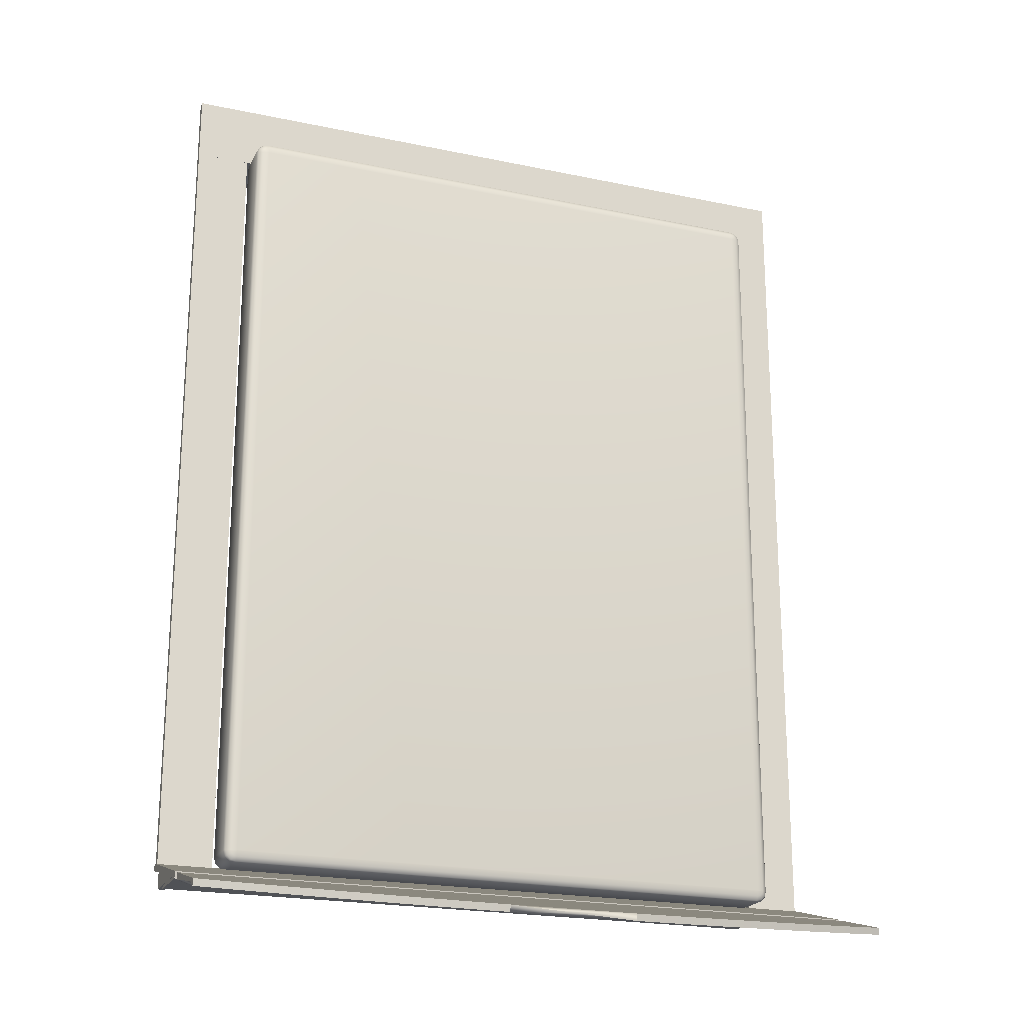
<metadata>
{"format":"obj","ext":"obj","renderer":"f3d","projection":"perspective","resolution":1024,"background":"white","views":[{"elev":-21.0,"azim":159.2,"up":"+Z"}]}
</metadata>
<code>
g Cube_1_1
v 83.26 -2.039 6.836
v -83.04 -2.039 6.836
v 0.1051 -2.039 -0.9144
v 83.26 -2.039 -8.664
v -83.04 -2.039 -8.664
v 83.26 -1.219 -0.9144
v 83.26 -0.3988 -8.664
v 83.26 -0.3988 6.836
v 0.1051 -1.219 6.836
v -83.04 -0.3988 6.836
v -83.04 -1.219 -0.9144
v -83.04 -0.3988 -8.664
v 0.1051 -0.3988 -0.9144
v 0.1051 -1.219 -8.664
f 1 2 3
f 4 1 3
f 5 4 3
f 2 5 3
f 1 4 6
f 4 7 6
f 7 8 6
f 8 1 6
f 2 1 9
f 1 8 9
f 8 10 9
f 10 2 9
f 5 2 11
f 2 10 11
f 10 12 11
f 12 5 11
f 10 8 13
f 8 7 13
f 7 12 13
f 12 10 13
f 4 5 14
f 5 12 14
f 12 7 14
f 7 4 14
g Cube_2_2
v -70.06 -2.039 -8.652
v -83.06 -2.039 -8.652
v -76.56 -2.039 -103.9
v -70.06 -2.039 -199.1
v -83.06 -2.039 -199.1
v -70.06 -1.219 -103.9
v -70.06 -0.3988 -199.1
v -70.06 -0.3988 -8.652
v -76.56 -1.219 -8.652
v -83.06 -0.3988 -8.652
v -83.06 -1.219 -103.9
v -83.06 -0.3988 -199.1
v -76.56 -0.3988 -103.9
v -76.56 -1.219 -199.1
f 15 16 17
f 18 15 17
f 19 18 17
f 16 19 17
f 15 18 20
f 18 21 20
f 21 22 20
f 22 15 20
f 16 15 23
f 15 22 23
f 22 24 23
f 24 16 23
f 19 16 25
f 16 24 25
f 24 26 25
f 26 19 25
f 24 22 27
f 22 21 27
f 21 26 27
f 26 24 27
f 18 19 28
f 19 26 28
f 26 21 28
f 21 18 28
g Cube_2_1_3
v 83.26 -2.039 -8.679
v 70.26 -2.039 -8.679
v 76.76 -2.039 -103.9
v 83.26 -2.039 -199.1
v 70.26 -2.039 -199.1
v 83.26 -1.219 -103.9
v 83.26 -0.3988 -199.1
v 83.26 -0.3988 -8.679
v 76.76 -1.219 -8.679
v 70.26 -0.3988 -8.679
v 70.26 -1.219 -103.9
v 70.26 -0.3988 -199.1
v 76.76 -0.3988 -103.9
v 76.76 -1.219 -199.1
f 29 30 31
f 32 29 31
f 33 32 31
f 30 33 31
f 29 32 34
f 32 35 34
f 35 36 34
f 36 29 34
f 30 29 37
f 29 36 37
f 36 38 37
f 38 30 37
f 33 30 39
f 30 38 39
f 38 40 39
f 40 33 39
f 38 36 41
f 36 35 41
f 35 40 41
f 40 38 41
f 32 33 42
f 33 40 42
f 40 35 42
f 35 32 42
g Cube_3_4
v -39.84 -26.38 0.4364
v -76.84 -26.38 0.4364
v -58.34 -26.38 -0.4086
v -39.84 -26.38 -1.254
v -76.84 -26.38 -1.254
v -39.84 -14.23 -0.4086
v -39.84 -2.083 -1.254
v -39.84 -2.083 0.4364
v -58.34 -14.23 0.4364
v -76.84 -2.083 0.4364
v -76.84 -14.23 -0.4086
v -76.84 -2.083 -1.254
v -58.34 -2.083 -0.4086
v -58.34 -14.23 -1.254
f 43 44 45
f 46 43 45
f 47 46 45
f 44 47 45
f 43 46 48
f 46 49 48
f 49 50 48
f 50 43 48
f 44 43 51
f 43 50 51
f 50 52 51
f 52 44 51
f 47 44 53
f 44 52 53
f 52 54 53
f 54 47 53
f 52 50 55
f 50 49 55
f 49 54 55
f 54 52 55
f 46 47 56
f 47 54 56
f 54 49 56
f 49 46 56
g Cube_3_1_5
v 77.53 -26.38 0.4955
v 40.53 -26.38 0.4955
v 59.03 -26.38 -0.3495
v 77.53 -26.38 -1.195
v 40.53 -26.38 -1.195
v 77.53 -14.23 -0.3495
v 77.53 -2.083 -1.195
v 77.53 -2.083 0.4955
v 59.03 -14.23 0.4955
v 40.53 -2.083 0.4955
v 40.53 -14.23 -0.3495
v 40.53 -2.083 -1.195
v 59.03 -2.083 -0.3495
v 59.03 -14.23 -1.195
f 57 58 59
f 60 57 59
f 61 60 59
f 58 61 59
f 57 60 62
f 60 63 62
f 63 64 62
f 64 57 62
f 58 57 65
f 57 64 65
f 64 66 65
f 66 58 65
f 61 58 67
f 58 66 67
f 66 68 67
f 68 61 67
f 66 64 69
f 64 63 69
f 63 68 69
f 68 66 69
f 60 61 70
f 61 68 70
f 68 63 70
f 63 60 70
g Cube_4_6
v 47.51 -9.604 -1.122
v -47.49 -9.604 -1.122
v 0.0104 -9.604 -1.942
v 47.51 -9.604 -2.762
v -47.49 -9.604 -2.762
v 47.51 -5.854 -1.942
v 47.51 -2.104 -2.762
v 47.51 -2.104 -1.122
v 0.0104 -5.854 -1.122
v -47.49 -2.104 -1.122
v -47.49 -5.854 -1.942
v -47.49 -2.104 -2.762
v 0.0104 -2.104 -1.942
v 0.0104 -5.854 -2.762
f 71 72 73
f 74 71 73
f 75 74 73
f 72 75 73
f 71 74 76
f 74 77 76
f 77 78 76
f 78 71 76
f 72 71 79
f 71 78 79
f 78 80 79
f 80 72 79
f 75 72 81
f 72 80 81
f 80 82 81
f 82 75 81
f 80 78 83
f 78 77 83
f 77 82 83
f 82 80 83
f 74 75 84
f 75 82 84
f 82 77 84
f 77 74 84
g Cube_5_7
v 77.53 -26.38 -1.753
v 75.84 -26.38 -1.753
v 76.68 -26.38 -100
v 77.53 -26.38 -198.3
v 75.84 -26.38 -198.3
v 77.53 -14.23 -100
v 77.53 -2.083 -198.3
v 77.53 -2.083 -1.753
v 76.68 -14.23 -1.753
v 75.84 -2.083 -1.753
v 75.84 -14.23 -100
v 75.84 -2.083 -198.3
v 76.68 -2.083 -100
v 76.68 -14.23 -198.3
f 85 86 87
f 88 85 87
f 89 88 87
f 86 89 87
f 85 88 90
f 88 91 90
f 91 92 90
f 92 85 90
f 86 85 93
f 85 92 93
f 92 94 93
f 94 86 93
f 89 86 95
f 86 94 95
f 94 96 95
f 96 89 95
f 94 92 97
f 92 91 97
f 91 96 97
f 96 94 97
f 88 89 98
f 89 96 98
f 96 91 98
f 91 88 98
g Cube_5_1_8
v -75.12 -26.38 -1.196
v -76.81 -26.38 -1.196
v -75.96 -26.38 -99.45
v -75.12 -26.38 -197.7
v -76.81 -26.38 -197.7
v -75.12 -14.23 -99.45
v -75.12 -2.083 -197.7
v -75.12 -2.083 -1.196
v -75.96 -14.23 -1.196
v -76.81 -2.083 -1.196
v -76.81 -14.23 -99.45
v -76.81 -2.083 -197.7
v -75.96 -2.083 -99.45
v -75.96 -14.23 -197.7
f 99 100 101
f 102 99 101
f 103 102 101
f 100 103 101
f 99 102 104
f 102 105 104
f 105 106 104
f 106 99 104
f 100 99 107
f 99 106 107
f 106 108 107
f 108 100 107
f 103 100 109
f 100 108 109
f 108 110 109
f 110 103 109
f 108 106 111
f 106 105 111
f 105 110 111
f 110 108 111
f 102 103 112
f 103 110 112
f 110 105 112
f 105 102 112
g Cube_6_9
v 77.45 -21.06 -197.4
v -76.55 -21.06 -197.4
v 0.4476 -21.06 -198.2
v 77.45 -21.06 -199.1
v -76.55 -21.06 -199.1
v 77.45 -11.56 -198.2
v 77.45 -2.06 -199.1
v 77.45 -2.06 -197.4
v 0.4476 -11.56 -197.4
v -76.55 -2.06 -197.4
v -76.55 -11.56 -198.2
v -76.55 -2.06 -199.1
v 0.4476 -2.06 -198.2
v 0.4476 -11.56 -199.1
f 113 114 115
f 116 113 115
f 117 116 115
f 114 117 115
f 113 116 118
f 116 119 118
f 119 120 118
f 120 113 118
f 114 113 121
f 113 120 121
f 120 122 121
f 122 114 121
f 117 114 123
f 114 122 123
f 122 124 123
f 124 117 123
f 122 120 125
f 120 119 125
f 119 124 125
f 124 122 125
f 116 117 126
f 117 124 126
f 124 119 126
f 119 116 126
g Cube_7_10
v 83.6 -1.49 -197.2
v -83.6 -1.49 -197.2
v 0 -1.702 -198
v 83.6 -1.914 -198.8
v -83.6 -1.914 -198.8
v 83.6 9.889 -201.1
v 83.6 21.27 -205
v 83.6 21.69 -203.4
v 0 10.1 -200.3
v -83.6 21.69 -203.4
v -83.6 9.889 -201.1
v -83.6 21.27 -205
v 0 21.48 -204.2
v 0 9.677 -201.9
f 127 128 129
f 130 127 129
f 131 130 129
f 128 131 129
f 127 130 132
f 130 133 132
f 133 134 132
f 134 127 132
f 128 127 135
f 127 134 135
f 134 136 135
f 136 128 135
f 131 128 137
f 128 136 137
f 136 138 137
f 138 131 137
f 136 134 139
f 134 133 139
f 133 138 139
f 138 136 139
f 130 131 140
f 131 138 140
f 138 133 140
f 133 130 140
g Cube_8_11
v 65.19 21.62 -203.7
v 59.82 21.62 -203.7
v 62.51 21.37 -204.6
v 65.19 21.11 -205.6
v 59.82 21.11 -205.6
v 65.19 22.57 -205
v 65.19 23.53 -206.2
v 65.19 24.04 -204.3
v 62.51 22.83 -204
v 59.82 24.04 -204.3
v 59.82 22.57 -205
v 59.82 23.53 -206.2
v 62.51 23.78 -205.3
v 62.51 22.32 -205.9
f 141 142 143
f 144 141 143
f 145 144 143
f 142 145 143
f 141 144 146
f 144 147 146
f 147 148 146
f 148 141 146
f 142 141 149
f 141 148 149
f 148 150 149
f 150 142 149
f 145 142 151
f 142 150 151
f 150 152 151
f 152 145 151
f 150 148 153
f 148 147 153
f 147 152 153
f 152 150 153
f 144 145 154
f 145 152 154
f 152 147 154
f 147 144 154
g Cube_8_1_12
v -58.89 21.62 -203.7
v -64.26 21.62 -203.7
v -61.58 21.37 -204.6
v -58.89 21.12 -205.6
v -64.26 21.12 -205.6
v -58.89 22.58 -205
v -58.89 23.53 -206.2
v -58.89 24.04 -204.3
v -61.58 22.83 -204
v -64.26 24.04 -204.3
v -64.26 22.58 -205
v -64.26 23.53 -206.2
v -61.58 23.78 -205.3
v -61.58 22.32 -205.9
f 155 156 157
f 158 155 157
f 159 158 157
f 156 159 157
f 155 158 160
f 158 161 160
f 161 162 160
f 162 155 160
f 156 155 163
f 155 162 163
f 162 164 163
f 164 156 163
f 159 156 165
f 156 164 165
f 164 166 165
f 166 159 165
f 164 162 167
f 162 161 167
f 161 166 167
f 166 164 167
f 158 159 168
f 159 166 168
f 166 161 168
f 161 158 168
g Boolean_1_13
v 83.6 24.09 -204.2
v -83.6 24.09 -204.2
v 0 23.88 -204.9
v 83.6 23.66 -205.7
v -83.6 23.66 -205.7
v 83.6 37.88 -208.7
v 0 38.1 -207.9
v -83.6 37.88 -208.7
v 0 37.67 -209.5
v 83.6 40.66 -208.6
v 80.04 41.28 -210.5
v 80.04 41.71 -208.9
v 83.6 40.23 -210.2
v 57.2 46.72 -211.9
v 61.11 45.94 -211.7
v -68.81 44.65 -209.7
v -72.6 43.72 -209.4
v -80.04 41.71 -208.9
v -83.6 40.66 -208.6
v 41.26 49.74 -211
v 41.26 49.32 -212.6
v 37.2 49.83 -212.8
v -83.6 40.23 -210.2
v 0 51.89 -212.5
v -15.18 51.68 -213.2
v -15.18 52.1 -211.7
v 16.64 52.03 -211.6
v 16.64 51.61 -213.2
v 15.18 51.68 -213.2
v 72.6 43.72 -209.4
v 72.6 43.29 -211
v 68.81 44.23 -211.3
v -80.04 41.28 -210.5
v -16.64 51.61 -213.2
v -16.64 52.03 -211.6
v 20.78 51.79 -211.6
v -24.91 51.49 -211.5
v 76.34 42.74 -209.2
v -49.29 48.12 -212.3
v -49.29 48.55 -210.7
v -45.29 49.17 -210.9
v 24.91 51.49 -211.5
v 29.03 51.13 -211.4
v 24.91 51.06 -213.1
v 53.26 47.87 -210.5
v -53.26 47.87 -210.5
v -64.98 45.53 -209.9
v -68.81 44.23 -211.3
v -57.2 46.72 -211.9
v -53.26 47.45 -212.1
v 15.18 52.1 -211.7
v -76.34 42.31 -210.7
v -76.34 42.74 -209.2
v 53.26 47.45 -212.1
v 76.34 42.31 -210.7
v 45.29 49.17 -210.9
v 64.98 45.11 -211.5
v 49.29 48.55 -210.7
v -64.98 45.11 -211.5
v 57.2 47.14 -210.3
v 64.98 45.53 -209.9
v 61.11 46.36 -210.1
v 20.78 51.36 -213.2
v -29.03 50.71 -213
v -61.11 46.36 -210.1
v -29.03 51.13 -211.4
v -33.12 50.72 -211.3
v 45.29 48.75 -212.5
v 49.29 48.12 -212.3
v 68.81 44.65 -209.7
v -20.78 51.36 -213.2
v 33.12 50.72 -211.3
v -20.78 51.79 -211.6
v 33.12 50.3 -212.9
v 37.2 50.26 -211.2
v -24.91 51.06 -213.1
v 29.03 50.71 -213
v -72.6 43.29 -211
v -45.29 48.75 -212.5
v -57.2 47.14 -210.3
v -37.2 49.83 -212.8
v -33.12 50.3 -212.9
v -41.26 49.74 -211
v -41.26 49.32 -212.6
v -61.11 45.94 -211.7
v -37.2 50.26 -211.2
f 169 170 171
f 172 169 171
f 173 172 171
f 170 173 171
f 169 172 174
f 170 169 175
f 173 170 176
f 172 173 177
f 178 179 180
f 172 181 174
f 182 183 177
f 174 181 178
f 174 178 169
f 184 185 175
f 169 180 175
f 170 175 186
f 186 187 170
f 170 187 176
f 188 189 190
f 176 187 191
f 176 191 173
f 192 193 194
f 195 196 197
f 198 199 200
f 173 191 201
f 177 173 201
f 202 203 194
f 204 195 205
f 172 177 179
f 169 178 180
f 175 180 206
f 207 208 209
f 210 211 212
f 175 213 214
f 215 216 184
f 217 214 218
f 194 219 192
f 194 203 219
f 185 220 221
f 192 219 197
f 192 197 193
f 177 222 182
f 177 217 222
f 177 223 179
f 175 206 198
f 224 189 188
f 183 225 177
f 218 208 207
f 214 213 226
f 215 227 216
f 182 213 228
f 218 214 208
f 217 218 190
f 229 183 230
f 231 212 232
f 206 199 198
f 200 199 177
f 186 175 221
f 233 215 175
f 234 235 210
f 217 236 237
f 231 204 212
f 175 238 229
f 221 220 201
f 214 224 188
f 230 183 182
f 203 202 239
f 208 214 240
f 239 205 241
f 218 207 242
f 188 190 243
f 239 202 196
f 175 229 230
f 214 188 243
f 238 225 229
f 221 175 185
f 205 239 244
f 231 195 204
f 210 212 204
f 245 240 242
f 175 230 228
f 178 181 179
f 214 243 240
f 196 195 231
f 209 208 240
f 177 246 216
f 247 242 207
f 245 211 240
f 224 236 189
f 214 248 175
f 249 235 250
f 203 241 195
f 199 206 223
f 242 190 218
f 209 240 251
f 191 187 186
f 217 248 214
f 252 245 247
f 242 247 245
f 251 240 211
f 184 175 215
f 200 238 198
f 246 184 216
f 177 227 253
f 249 245 252
f 238 200 225
f 250 235 234
f 248 217 233
f 228 213 175
f 250 234 232
f 254 211 210
f 254 210 235
f 177 253 217
f 249 250 212
f 230 182 228
f 233 175 248
f 249 254 235
f 239 241 203
f 189 236 217
f 227 233 253
f 211 245 212
f 232 212 250
f 213 182 222
f 205 234 204
f 216 227 177
f 232 244 231
f 240 243 190
f 247 251 252
f 205 244 232
f 195 197 219
f 252 254 249
f 183 229 225
f 244 239 231
f 254 251 211
f 241 205 195
f 190 189 217
f 191 186 201
f 194 193 202
f 180 179 223
f 253 233 217
f 205 232 234
f 196 202 193
f 231 239 196
f 210 204 234
f 219 203 195
f 201 220 177
f 233 227 215
f 212 245 249
f 179 181 172
f 221 201 186
f 185 246 220
f 180 223 206
f 247 209 251
f 213 237 226
f 246 185 184
f 240 190 242
f 236 226 237
f 226 236 224
f 220 246 177
f 225 200 177
f 237 222 217
f 252 251 254
f 197 196 193
f 199 223 177
f 198 238 175
f 213 222 237
f 207 209 247
f 226 224 214
g Cube_9_14
v 48 -26.34 2.363
v -48 -26.34 2.363
v 0 -26.34 1.543
v 48 -26.34 0.7234
v -48 -26.34 0.7234
v 48 -16.74 1.543
v 48 -7.135 0.7234
v 48 -7.135 2.363
v 0 -16.74 2.363
v -48 -7.135 2.363
v -48 -16.74 1.543
v -48 -7.135 0.7234
v 0 -7.135 1.543
v 0 -16.74 0.7234
f 255 256 257
f 258 255 257
f 259 258 257
f 256 259 257
f 255 258 260
f 258 261 260
f 261 262 260
f 262 255 260
f 256 255 263
f 255 262 263
f 262 264 263
f 264 256 263
f 259 256 265
f 256 264 265
f 264 266 265
f 266 259 265
f 264 262 267
f 262 261 267
f 261 266 267
f 266 264 267
f 258 259 268
f 259 266 268
f 266 261 268
f 261 258 268
g Cube_10_15
v 8.75 -18.23 4.423
v -8.75 -18.23 4.423
v 0 -18.23 4.208
v 8.75 -18.23 3.993
v -8.75 -18.23 3.993
v 8.75 -17.33 4.208
v 8.75 -16.43 3.993
v 8.75 -16.43 4.423
v 0 -17.33 4.423
v -8.75 -16.43 4.423
v -8.75 -17.33 4.208
v -8.75 -16.43 3.993
v 0 -16.43 4.208
v 0 -17.33 3.993
f 269 270 271
f 272 269 271
f 273 272 271
f 270 273 271
f 269 272 274
f 272 275 274
f 275 276 274
f 276 269 274
f 270 269 277
f 269 276 277
f 276 278 277
f 278 270 277
f 273 270 279
f 270 278 279
f 278 280 279
f 280 273 279
f 278 276 281
f 276 275 281
f 275 280 281
f 280 278 281
f 272 273 282
f 273 280 282
f 280 275 282
f 275 272 282
g Cube_11_16
v -4.904 -17.75 3.993
v -7.184 -17.75 3.993
v -6.044 -17.75 3.173
v -4.904 -17.75 2.353
v -7.184 -17.75 2.353
v -4.904 -17.33 3.173
v -4.904 -16.91 2.353
v -4.904 -16.91 3.993
v -6.044 -17.33 3.993
v -7.184 -16.91 3.993
v -7.184 -17.33 3.173
v -7.184 -16.91 2.353
v -6.044 -16.91 3.173
v -6.044 -17.33 2.353
f 283 284 285
f 286 283 285
f 287 286 285
f 284 287 285
f 283 286 288
f 286 289 288
f 289 290 288
f 290 283 288
f 284 283 291
f 283 290 291
f 290 292 291
f 292 284 291
f 287 284 293
f 284 292 293
f 292 294 293
f 294 287 293
f 292 290 295
f 290 289 295
f 289 294 295
f 294 292 295
f 286 287 296
f 287 294 296
f 294 289 296
f 289 286 296
g Cube_11_1_17
v 7.123 -17.75 3.993
v 4.843 -17.75 3.993
v 5.983 -17.75 3.173
v 7.123 -17.75 2.353
v 4.843 -17.75 2.353
v 7.123 -17.33 3.173
v 7.123 -16.91 2.353
v 7.123 -16.91 3.993
v 5.983 -17.33 3.993
v 4.843 -16.91 3.993
v 4.843 -17.33 3.173
v 4.843 -16.91 2.353
v 5.983 -16.91 3.173
v 5.983 -17.33 2.353
f 297 298 299
f 300 297 299
f 301 300 299
f 298 301 299
f 297 300 302
f 300 303 302
f 303 304 302
f 304 297 302
f 298 297 305
f 297 304 305
f 304 306 305
f 306 298 305
f 301 298 307
f 298 306 307
f 306 308 307
f 308 301 307
f 306 304 309
f 304 303 309
f 303 308 309
f 308 306 309
f 300 301 310
f 301 308 310
f 308 303 310
f 303 300 310
g mattress_18
v 67.05 10.59 -195.2
v -67.04 10.59 -195.2
v -67.04 10.59 -10.85
v 67.05 10.59 -10.85
v -67.78 10.39 -9.614
v -67.04 10.39 -9.423
v -68.32 10.39 -10.13
v -68.52 10.39 -10.85
v -68.52 10.39 -195.2
v -68.32 10.39 -195.9
v -67.78 10.39 -196.4
v -67.04 10.39 -196.6
v 67.05 10.39 -196.6
v 67.79 10.39 -196.4
v 68.33 10.39 -195.9
v 68.53 10.39 -195.2
v 68.53 10.39 -10.85
v 68.33 10.39 -10.13
v 67.79 10.39 -9.614
v 67.05 10.39 -9.423
v -68.32 9.824 -8.712
v -67.04 9.824 -8.381
v -69.26 9.824 -9.614
v -69.6 9.824 -10.85
v -69.6 9.824 -195.2
v -69.26 9.824 -196.4
v -68.32 9.824 -197.3
v -67.04 9.824 -197.6
v 67.05 9.824 -197.6
v 68.33 9.824 -197.3
v 69.26 9.824 -196.4
v 69.61 9.824 -195.2
v 69.61 9.824 -10.85
v 69.26 9.824 -9.614
v 68.33 9.824 -8.712
v 67.05 9.824 -8.381
v -68.52 9.057 -8.381
v -67.04 9.057 -8.001
v -69.6 9.057 -9.423
v -70 9.057 -10.85
v -70 9.057 -195.2
v -69.6 9.057 -196.6
v -68.52 9.057 -197.6
v -67.04 9.057 -198
v 67.05 9.057 -198
v 68.53 9.057 -197.6
v 69.61 9.057 -196.6
v 70 9.057 -195.2
v 70 9.057 -10.85
v 69.61 9.057 -9.423
v 68.53 9.057 -8.381
v 67.05 9.057 -8.001
v -68.52 0.1257 -8.381
v -67.04 0.1257 -8.001
v -69.6 0.1257 -9.423
v -70 0.1257 -10.85
v -70 0.1257 -195.2
v -69.6 0.1257 -196.6
v -68.52 0.1257 -197.6
v -67.04 0.1257 -198
v 67.05 0.1257 -198
v 68.53 0.1257 -197.6
v 69.61 0.1257 -196.6
v 70 0.1257 -195.2
v 70 0.1257 -10.85
v 69.61 0.1257 -9.423
v 68.53 0.1257 -8.381
v 67.05 0.1257 -8.001
v -68.32 -0.6415 -8.712
v -67.04 -0.6415 -8.381
v -69.26 -0.6415 -9.614
v -69.6 -0.6415 -10.85
v -69.6 -0.6415 -195.2
v -69.26 -0.6415 -196.4
v -68.32 -0.6415 -197.3
v -67.04 -0.6415 -197.6
v 67.05 -0.6415 -197.6
v 68.33 -0.6415 -197.3
v 69.26 -0.6415 -196.4
v 69.61 -0.6415 -195.2
v 69.61 -0.6415 -10.85
v 69.26 -0.6415 -9.614
v 68.33 -0.6415 -8.712
v 67.05 -0.6415 -8.381
v -67.78 -1.203 -9.614
v -67.04 -1.203 -9.423
v -68.32 -1.203 -10.13
v -68.52 -1.203 -10.85
v -68.52 -1.203 -195.2
v -68.32 -1.203 -195.9
v -67.78 -1.203 -196.4
v -67.04 -1.203 -196.6
v 67.05 -1.203 -196.6
v 67.79 -1.203 -196.4
v 68.33 -1.203 -195.9
v 68.53 -1.203 -195.2
v 68.53 -1.203 -10.85
v 68.33 -1.203 -10.13
v 67.79 -1.203 -9.614
v 67.05 -1.203 -9.423
v -67.04 -1.409 -10.85
v -67.04 -1.409 -195.2
v 67.05 -1.409 -195.2
v 67.05 -1.409 -10.85
f 311 312 313
f 314 311 313
f 315 316 313
f 317 315 313
f 318 317 313
f 319 318 313
f 312 319 313
f 320 319 312
f 321 320 312
f 322 321 312
f 323 322 312
f 311 323 312
f 324 323 311
f 325 324 311
f 326 325 311
f 327 326 311
f 314 327 311
f 328 327 314
f 329 328 314
f 330 329 314
f 316 330 314
f 313 316 314
f 331 332 316
f 315 331 316
f 333 331 315
f 317 333 315
f 334 333 317
f 318 334 317
f 335 334 318
f 319 335 318
f 336 335 319
f 320 336 319
f 337 336 320
f 321 337 320
f 338 337 321
f 322 338 321
f 339 338 322
f 323 339 322
f 340 339 323
f 324 340 323
f 341 340 324
f 325 341 324
f 342 341 325
f 326 342 325
f 343 342 326
f 327 343 326
f 344 343 327
f 328 344 327
f 345 344 328
f 329 345 328
f 346 345 329
f 330 346 329
f 332 346 330
f 316 332 330
f 347 348 332
f 331 347 332
f 349 347 331
f 333 349 331
f 350 349 333
f 334 350 333
f 351 350 334
f 335 351 334
f 352 351 335
f 336 352 335
f 353 352 336
f 337 353 336
f 354 353 337
f 338 354 337
f 355 354 338
f 339 355 338
f 356 355 339
f 340 356 339
f 357 356 340
f 341 357 340
f 358 357 341
f 342 358 341
f 359 358 342
f 343 359 342
f 360 359 343
f 344 360 343
f 361 360 344
f 345 361 344
f 362 361 345
f 346 362 345
f 348 362 346
f 332 348 346
f 363 364 348
f 347 363 348
f 365 363 347
f 349 365 347
f 366 365 349
f 350 366 349
f 367 366 350
f 351 367 350
f 368 367 351
f 352 368 351
f 369 368 352
f 353 369 352
f 370 369 353
f 354 370 353
f 371 370 354
f 355 371 354
f 372 371 355
f 356 372 355
f 373 372 356
f 357 373 356
f 374 373 357
f 358 374 357
f 375 374 358
f 359 375 358
f 376 375 359
f 360 376 359
f 377 376 360
f 361 377 360
f 378 377 361
f 362 378 361
f 364 378 362
f 348 364 362
f 379 380 364
f 363 379 364
f 381 379 363
f 365 381 363
f 382 381 365
f 366 382 365
f 383 382 366
f 367 383 366
f 384 383 367
f 368 384 367
f 385 384 368
f 369 385 368
f 386 385 369
f 370 386 369
f 387 386 370
f 371 387 370
f 388 387 371
f 372 388 371
f 389 388 372
f 373 389 372
f 390 389 373
f 374 390 373
f 391 390 374
f 375 391 374
f 392 391 375
f 376 392 375
f 393 392 376
f 377 393 376
f 394 393 377
f 378 394 377
f 380 394 378
f 364 380 378
f 395 396 380
f 379 395 380
f 397 395 379
f 381 397 379
f 398 397 381
f 382 398 381
f 399 398 382
f 383 399 382
f 400 399 383
f 384 400 383
f 401 400 384
f 385 401 384
f 402 401 385
f 386 402 385
f 403 402 386
f 387 403 386
f 404 403 387
f 388 404 387
f 405 404 388
f 389 405 388
f 406 405 389
f 390 406 389
f 407 406 390
f 391 407 390
f 408 407 391
f 392 408 391
f 409 408 392
f 393 409 392
f 410 409 393
f 394 410 393
f 396 410 394
f 380 396 394
f 395 411 396
f 397 411 395
f 398 411 397
f 412 411 398
f 399 412 398
f 400 412 399
f 401 412 400
f 402 412 401
f 413 412 402
f 403 413 402
f 404 413 403
f 405 413 404
f 406 413 405
f 414 413 406
f 407 414 406
f 408 414 407
f 409 414 408
f 410 414 409
f 411 414 410
f 396 411 410
f 412 413 414
f 411 412 414

</code>
